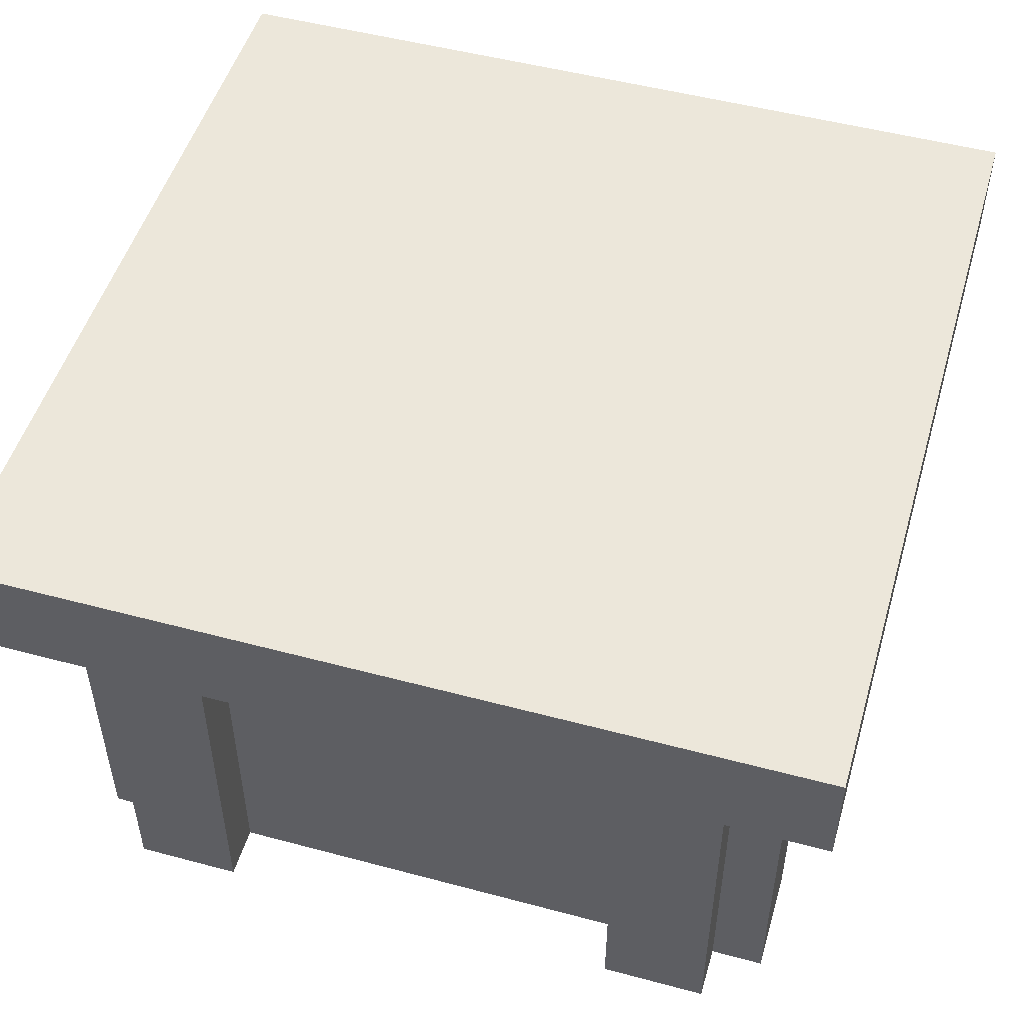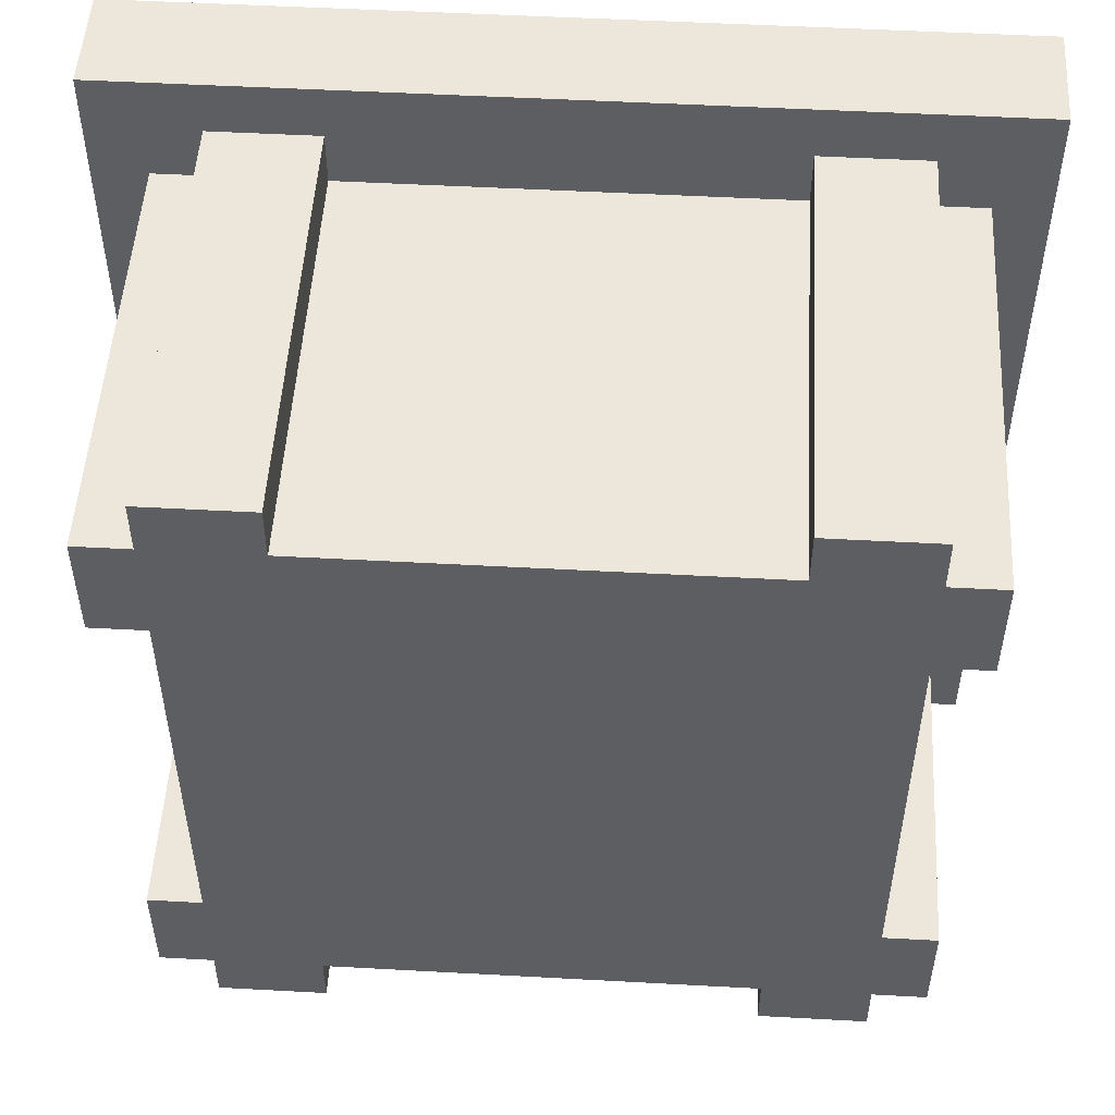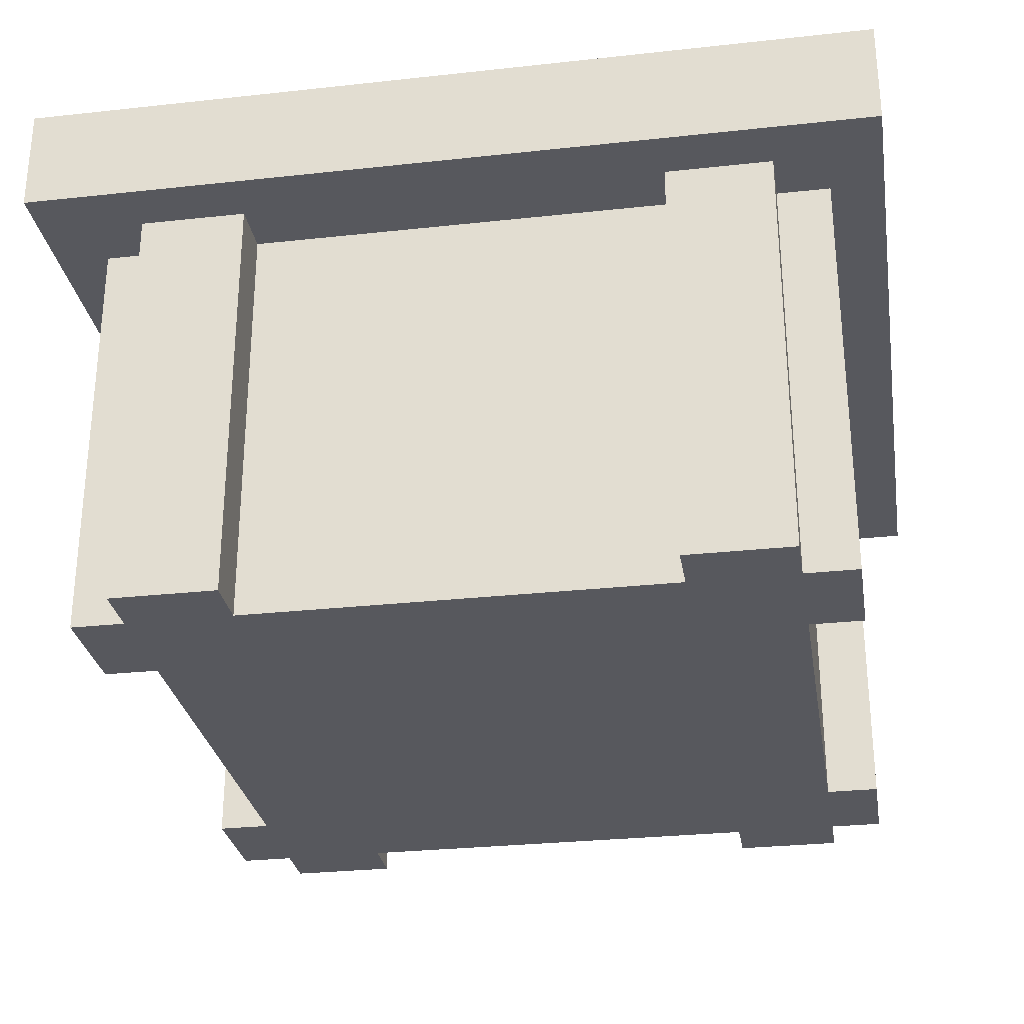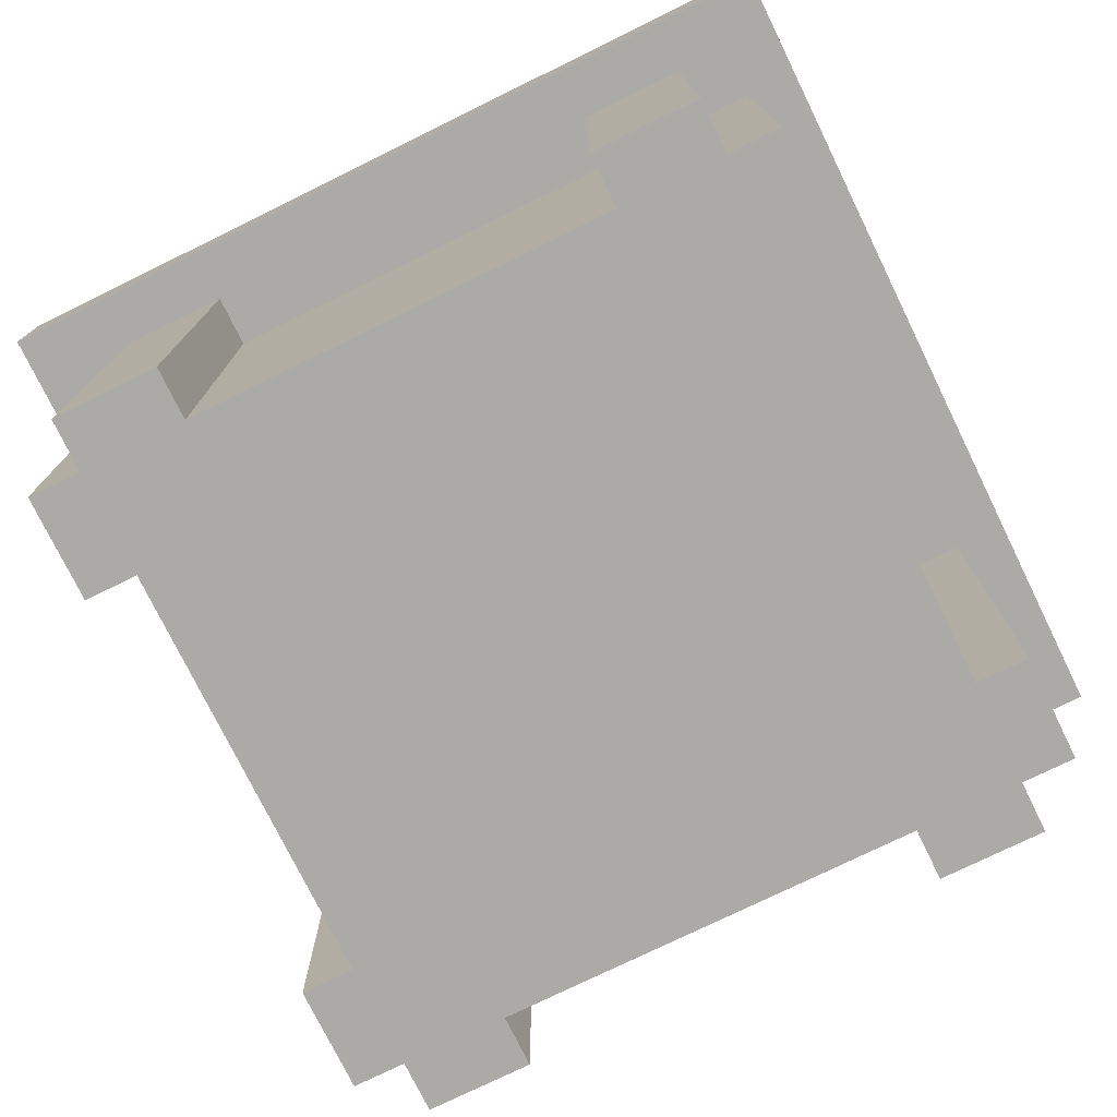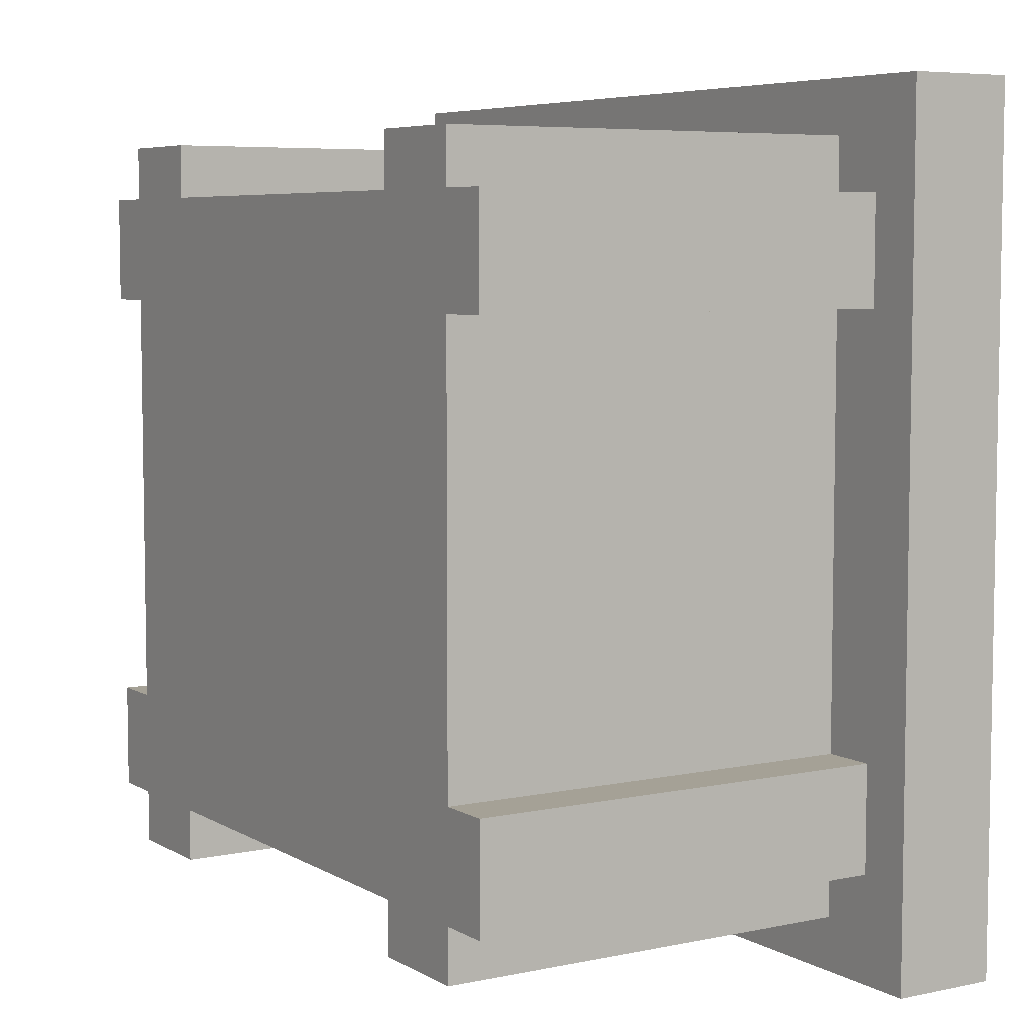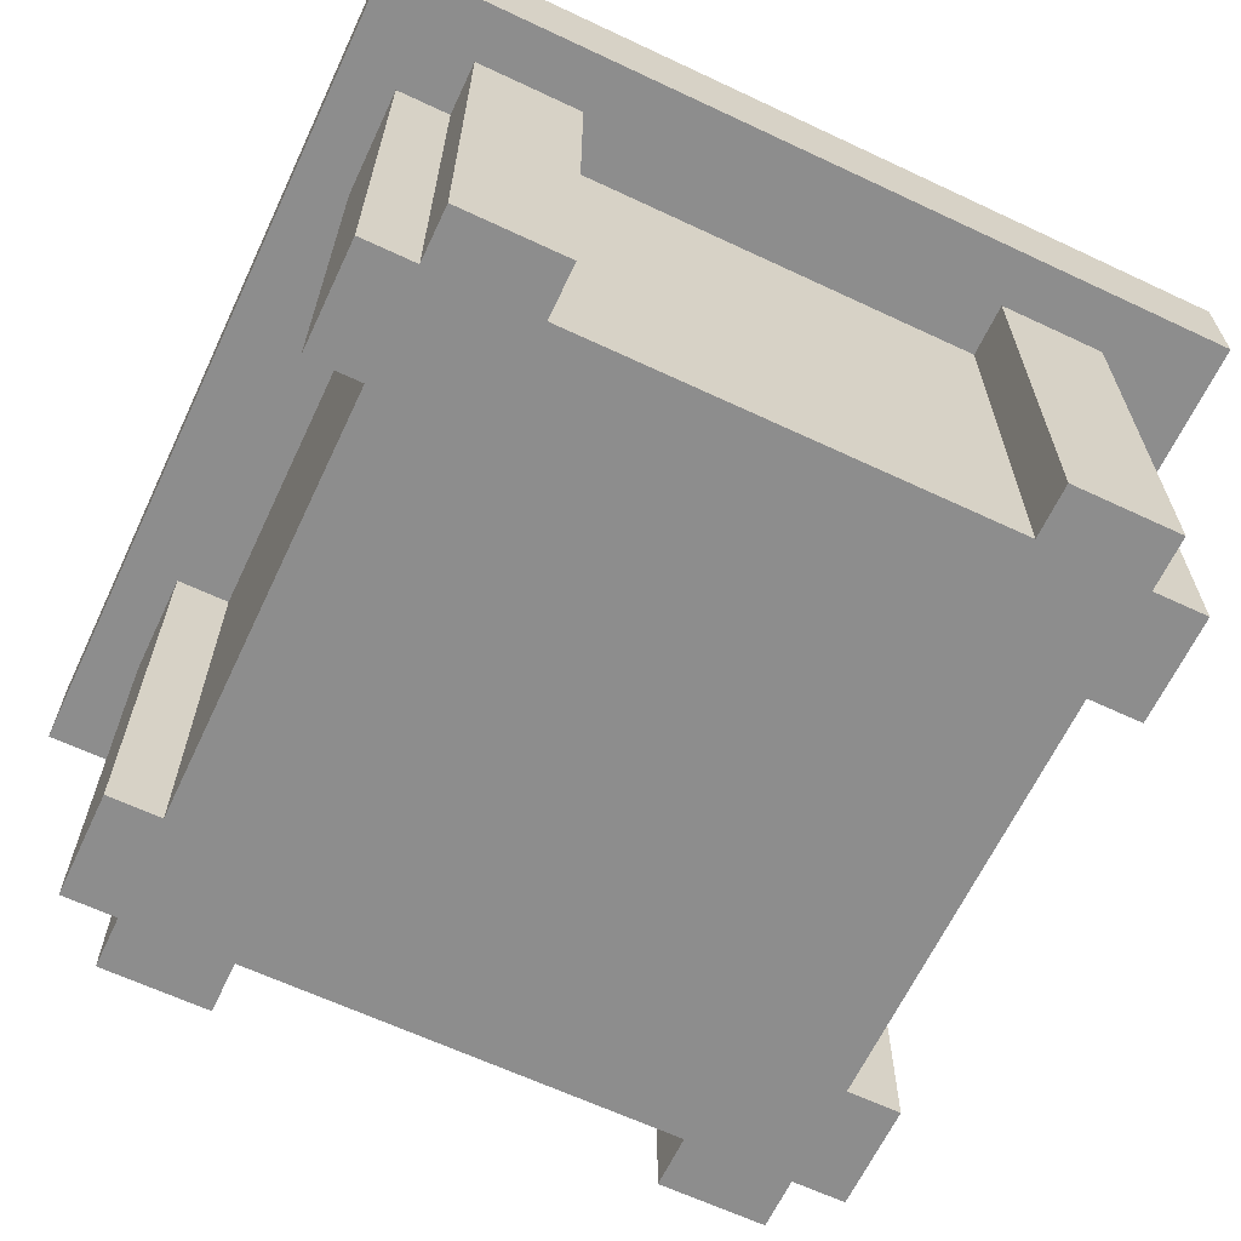
<metadata>
{"format":"obj","ext":"obj","renderer":"f3d","projection":"perspective","resolution":1024,"background":"white","views":[{"elev":50.6,"azim":16.3,"up":"+Y"},{"elev":51.4,"azim":3.4,"up":"+Z"},{"elev":-28.9,"azim":9.3,"up":"+Y"},{"elev":-76.0,"azim":-153.9,"up":"+Y"},{"elev":6.1,"azim":57.9,"up":"+Z"},{"elev":-64.6,"azim":64.7,"up":"+Y"}]}
</metadata>
<code>
o table_thick_Cube.058
v 0.5 0.125 -0.5
v 0.5 0.0625 0.5
v 0.5 0.0625 -0.5
v 0.5 0.125 0.5
v -0.5 0.0625 0.5
v -0.5 0.125 0.5
v -0.5 0.0625 -0.5
v -0.5 0.125 -0.5
v -0.5 -0 0.5
v 0.5 0 -0.5
v 0.5 -0 0.5
v -0.5 0 -0.5
v 0.3125 -0 0.25
v 0.375 0 -0
v 0.3125 0 -0
v -0.25 0 0
v 0 -0 0.25
v 0 0 0
v -0.3125 -0.5 -0.25
v -0.375 -0.5 -0.3125
v -0.3125 -0.5 -0.3125
v 0.3125 -0.5 -0.25
v 0.375 -0.5 -0
v 0.3125 -0.5 -0
v -0.25 -0.5 0
v -0 -0.5 -0.25
v -0 -0.5 -0
v 0.25 0 -0
v -0 0 -0.25
v -0.25 -0 0.3125
v 0 -0 0.375
v 0 -0 0.3125
v 0.25 -0 0.375
v 0.3125 -0 0.4375
v 0.3125 -0 0.375
v -0.3125 -0.5 0.375
v -0.375 -0.5 0.3125
v -0.3125 -0.5 0.3125
v 0.25 -0.5 -0
v 0 -0.5 0.25
v -0.25 -0.25 0.375
v 0 -0.25 0.375
v 0.3125 0 -0.25
v 0.375 0 -0.3125
v 0.3125 0 -0.3125
v -0.25 -0.5 0.375
v -0.3125 -0.5 0.4375
v 0.25 -0.5 0.3125
v 0 -0.5 0.375
v 0 -0.5 0.3125
v -0 0 -0.375
v 0.25 -0.25 -0.375
v -0 -0.25 -0.375
v -0.25 -0.5 -0.3125
v -0 -0.5 -0.375
v -0 -0.5 -0.3125
v 0.25 0 -0.3125
v -0 0 -0.3125
v -0.3125 0 0
v -0.375 -0 0.25
v -0.3125 -0 0.25
v -0.375 0 0
v -0.375 -0.25 -0.25
v -0.375 -0.25 0
v -0.375 -0.5 0
v -0.375 -0.25 0.25
v -0.375 -0.5 0.375
v -0.4375 -0.5 0.3125
v -0.375 -0.5 -0.25
v -0.4375 -0.5 -0.3125
v -0.3125 -0.5 0
v -0.375 -0 0.3125
v -0.3125 -0 0.3125
v -0.3125 0 -0.375
v -0.375 0 -0.3125
v -0.3125 0 -0.3125
v -0.3125 0 -0.25
v -0.25 0 -0.375
v -0.3125 0 -0.4375
v -0.3125 -0.5 0.25
v 0.375 0 -0.25
v 0.375 -0.25 -0
v 0.375 -0.25 -0.25
v 0.375 -0.5 -0.375
v 0.4375 -0.5 -0.3125
v 0.375 -0.5 -0.3125
v 0.375 -0.25 0.25
v 0.375 -0 0.25
v 0.4375 -0.25 0.25
v 0.375 0 -0.375
v 0.3125 0 -0.4375
v 0.3125 0 -0.375
v 0.375 -0.5 0.25
v 0.3125 -0.5 0.25
v 0.375 -0 0.3125
v 0.3125 -0 0.3125
v 0.3125 -0.5 -0.375
v 0.3125 -0.5 -0.3125
v 0.375 -0.5 0.3125
v 0.3125 -0.5 0.3125
v -0.4375 -0.25 0.375
v -0.4375 -0.25 0.3125
v -0.4375 0 -0.3125
v -0.4375 -0.25 -0.375
v -0.4375 -0.25 -0.3125
v -0.375 -0 0.375
v -0.375 -0.25 0.375
v -0.375 0 -0.25
v -0.4375 -0.25 -0.25
v -0.375 0 -0.375
v -0.375 -0.5 -0.375
v -0.375 -0.25 -0.375
v -0.4375 -0 0.3125
v -0.375 -0.5 0.25
v -0.4375 -0.25 0.25
v 0.4375 -0.25 -0.375
v 0.4375 -0.25 -0.3125
v 0.4375 -0 0.3125
v 0.4375 -0.25 0.375
v 0.4375 -0.25 0.3125
v 0.4375 -0.5 0.3125
v 0.375 -0.5 0.375
v 0.375 -0.25 0.375
v 0.4375 0 -0.3125
v 0.375 -0.5 -0.25
v 0.4375 -0.25 -0.25
v 0.375 -0.25 -0.375
v 0.375 -0 0.375
v -0.3125 -0.5 -0.4375
v -0.375 -0.25 -0.4375
v -0.3125 -0.25 -0.4375
v 0.375 -0.25 -0.4375
v 0.3125 -0.25 -0.4375
v 0.25 -0.5 -0.375
v 0.3125 -0.5 -0.4375
v -0.3125 -0.5 -0.375
v 0.25 0 -0.375
v 0.25 -0.25 -0.4375
v -0.25 -0.5 -0.375
v -0.25 -0.25 -0.4375
v -0.25 -0.25 -0.375
v 0.3125 -0.5 0.4375
v 0.375 -0.25 0.4375
v 0.3125 -0.25 0.4375
v -0.3125 -0 0.4375
v -0.375 -0.25 0.4375
v -0.3125 -0.25 0.4375
v 0.3125 -0.5 0.375
v -0.25 -0 0.375
v -0.25 -0.25 0.4375
v -0.3125 -0 0.375
v 0.25 -0.5 0.375
v 0.25 -0.25 0.4375
v 0.25 -0.25 0.375
v -0.25 0 -0.3125
v 0.25 -0.5 -0.3125
v -0.25 -0.5 0.3125
v -0.25 -0.5 0.25
v 0.25 -0 0.3125
v -0.25 0 -0.25
v 0.25 -0.5 -0.25
v 0.25 -0 0.25
v 0.4375 -0 0.25
v 0.4375 -0.5 0.375
v -0.4375 -0 0.375
v -0.4375 -0.5 0.25
v 0.25 -0.5 0.25
v -0.25 -0 0.25
v 0.4375 0 -0.375
v 0.4375 -0.5 -0.25
v -0.4375 0 -0.25
v -0.4375 -0.5 -0.375
v 0.25 0 -0.25
v -0.25 -0.5 -0.25
v -0.4375 -0.5 -0.25
v 0.4375 0 -0.25
v -0.4375 -0 0.25
v 0.4375 -0.5 0.25
v 0.25 -0 0.4375
v 0.375 -0.5 0.4375
v -0.375 -0 0.4375
v -0.25 -0.5 0.4375
v -0.375 -0.5 0.4375
v 0.375 -0 0.4375
v -0.25 0 -0.4375
v 0.375 0 -0.4375
v -0.375 -0.5 -0.4375
v 0.25 -0.5 -0.4375
v 0.375 -0.5 -0.4375
v -0.375 0 -0.4375
v 0.4375 -0.5 -0.375
v 0.4375 -0 0.375
v -0.4375 0 -0.375
v -0.4375 -0.5 0.375
v -0.25 -0 0.4375
v -0.25 -0.5 -0.4375
v 0.25 -0.5 0.4375
v 0.25 0 -0.4375
g table_thick_Cube.058_table_thick_Cube.058_Default_OBJ.018
f 1 2 3
f 4 5 2
f 6 7 5
f 8 3 7
f 9 10 11
f 4 8 6
f 7 10 12
f 5 12 9
f 2 9 11
f 3 11 10
f 13 14 15
f 16 17 18
f 19 20 21
f 22 23 24
f 25 26 27
f 28 29 18
f 30 31 32
f 33 34 35
f 36 37 38
f 39 40 27
f 31 41 42
f 43 44 45
f 46 47 36
f 48 49 50
f 51 52 53
f 54 55 56
f 57 51 58
f 59 60 61
f 62 63 64
f 65 66 64
f 67 68 37
f 69 70 20
f 71 69 19
f 61 72 73
f 74 75 76
f 77 62 59
f 78 79 74
f 80 65 71
f 81 82 83
f 84 85 86
f 14 87 82
f 88 89 87
f 90 91 92
f 24 93 94
f 35 95 96
f 97 86 98
f 15 81 43
f 94 99 100
f 68 101 102
f 103 104 105
f 106 101 107
f 108 109 63
f 110 103 75
f 111 104 112
f 60 113 72
f 114 115 66
f 85 116 117
f 118 119 120
f 93 121 99
f 122 119 123
f 81 124 44
f 125 126 83
f 90 116 127
f 128 118 95
f 129 130 131
f 91 132 133
f 134 135 97
f 111 129 136
f 137 138 52
f 110 130 112
f 84 132 127
f 139 140 141
f 142 143 144
f 145 146 147
f 122 142 148
f 149 150 41
f 67 146 107
f 128 143 123
f 106 145 151
f 152 153 154
f 58 78 155
f 56 134 156
f 78 53 141
f 50 46 157
f 33 42 154
f 27 158 25
f 32 33 159
f 18 160 16
f 27 161 39
f 18 162 28
f 17 159 162
f 40 157 158
f 95 163 88
f 99 164 122
f 163 120 89
f 72 165 106
f 166 102 115
f 100 122 148
f 96 88 13
f 73 106 151
f 37 166 114
f 167 50 40
f 38 114 80
f 168 32 17
f 26 156 161
f 29 155 160
f 44 169 90
f 170 117 126
f 75 171 108
f 171 105 109
f 98 125 22
f 86 170 125
f 76 108 77
f 20 172 111
f 173 58 29
f 174 56 26
f 45 90 92
f 21 111 136
f 109 70 175
f 126 124 176
f 115 113 177
f 89 121 178
f 154 49 152
f 141 55 139
f 154 179 33
f 123 180 122
f 107 181 106
f 41 182 46
f 147 183 47
f 144 184 34
f 141 185 78
f 127 186 90
f 112 187 111
f 52 188 134
f 133 189 135
f 131 190 79
f 127 191 84
f 83 176 81
f 123 192 128
f 120 164 121
f 117 169 124
f 66 177 60
f 112 193 110
f 63 175 69
f 107 194 67
f 105 172 70
f 102 165 113
f 87 178 93
f 82 93 23
f 83 23 125
f 64 60 62
f 64 69 65
f 53 134 55
f 42 46 49
f 140 79 185
f 150 47 182
f 54 136 139
f 155 77 160
f 157 80 158
f 30 151 149
f 151 195 149
f 195 147 150
f 136 196 139
f 196 131 140
f 158 71 25
f 74 190 110
f 160 59 16
f 78 76 155
f 168 73 30
f 25 19 174
f 16 61 168
f 36 183 67
f 46 38 157
f 174 21 54
f 138 135 188
f 153 34 179
f 57 92 137
f 156 22 161
f 159 13 162
f 48 148 152
f 148 197 152
f 197 144 153
f 97 189 84
f 198 133 138
f 167 100 48
f 28 43 173
f 134 98 156
f 33 96 159
f 39 94 167
f 92 198 137
f 173 45 57
f 35 184 128
f 161 24 39
f 162 15 28
f 1 4 2
f 4 6 5
f 6 8 7
f 8 1 3
f 9 12 10
f 4 1 8
f 7 3 10
f 5 7 12
f 2 5 9
f 3 2 11
f 13 88 14
f 16 168 17
f 19 69 20
f 22 125 23
f 25 174 26
f 28 173 29
f 30 149 31
f 33 179 34
f 36 67 37
f 39 167 40
f 31 149 41
f 43 81 44
f 46 182 47
f 48 152 49
f 51 137 52
f 54 139 55
f 57 137 51
f 59 62 60
f 62 108 63
f 65 114 66
f 67 194 68
f 69 175 70
f 71 65 69
f 61 60 72
f 74 110 75
f 77 108 62
f 78 185 79
f 80 114 65
f 81 14 82
f 84 191 85
f 14 88 87
f 88 163 89
f 90 186 91
f 24 23 93
f 35 128 95
f 97 84 86
f 15 14 81
f 94 93 99
f 68 194 101
f 103 193 104
f 106 165 101
f 108 171 109
f 110 193 103
f 111 172 104
f 60 177 113
f 114 166 115
f 85 191 116
f 118 192 119
f 93 178 121
f 122 164 119
f 81 176 124
f 125 170 126
f 90 169 116
f 128 192 118
f 129 187 130
f 91 186 132
f 134 188 135
f 111 187 129
f 137 198 138
f 110 190 130
f 84 189 132
f 139 196 140
f 142 180 143
f 145 181 146
f 122 180 142
f 149 195 150
f 67 183 146
f 128 184 143
f 106 181 145
f 152 197 153
f 58 51 78
f 56 55 134
f 78 51 53
f 50 49 46
f 33 31 42
f 27 40 158
f 32 31 33
f 18 29 160
f 27 26 161
f 18 17 162
f 17 32 159
f 40 50 157
f 95 118 163
f 99 121 164
f 163 118 120
f 72 113 165
f 166 68 102
f 100 99 122
f 96 95 88
f 73 72 106
f 37 68 166
f 167 48 50
f 38 37 114
f 168 30 32
f 26 56 156
f 29 58 155
f 44 124 169
f 170 85 117
f 75 103 171
f 171 103 105
f 98 86 125
f 86 85 170
f 76 75 108
f 20 70 172
f 173 57 58
f 174 54 56
f 45 44 90
f 21 20 111
f 109 105 70
f 126 117 124
f 115 102 113
f 89 120 121
f 154 42 49
f 141 53 55
f 154 153 179
f 123 143 180
f 107 146 181
f 41 150 182
f 147 146 183
f 144 143 184
f 141 140 185
f 127 132 186
f 112 130 187
f 52 138 188
f 133 132 189
f 131 130 190
f 127 116 191
f 83 126 176
f 123 119 192
f 120 119 164
f 117 116 169
f 66 115 177
f 112 104 193
f 63 109 175
f 107 101 194
f 105 104 172
f 102 101 165
f 87 89 178
f 82 87 93
f 83 82 23
f 64 66 60
f 64 63 69
f 53 52 134
f 42 41 46
f 140 131 79
f 150 147 47
f 54 21 136
f 155 76 77
f 157 38 80
f 30 73 151
f 151 145 195
f 195 145 147
f 136 129 196
f 196 129 131
f 158 80 71
f 74 79 190
f 160 77 59
f 78 74 76
f 168 61 73
f 25 71 19
f 16 59 61
f 36 47 183
f 46 36 38
f 174 19 21
f 138 133 135
f 153 144 34
f 57 45 92
f 156 98 22
f 159 96 13
f 48 100 148
f 148 142 197
f 197 142 144
f 97 135 189
f 198 91 133
f 167 94 100
f 28 15 43
f 134 97 98
f 33 35 96
f 39 24 94
f 92 91 198
f 173 43 45
f 35 34 184
f 161 22 24
f 162 13 15

</code>
